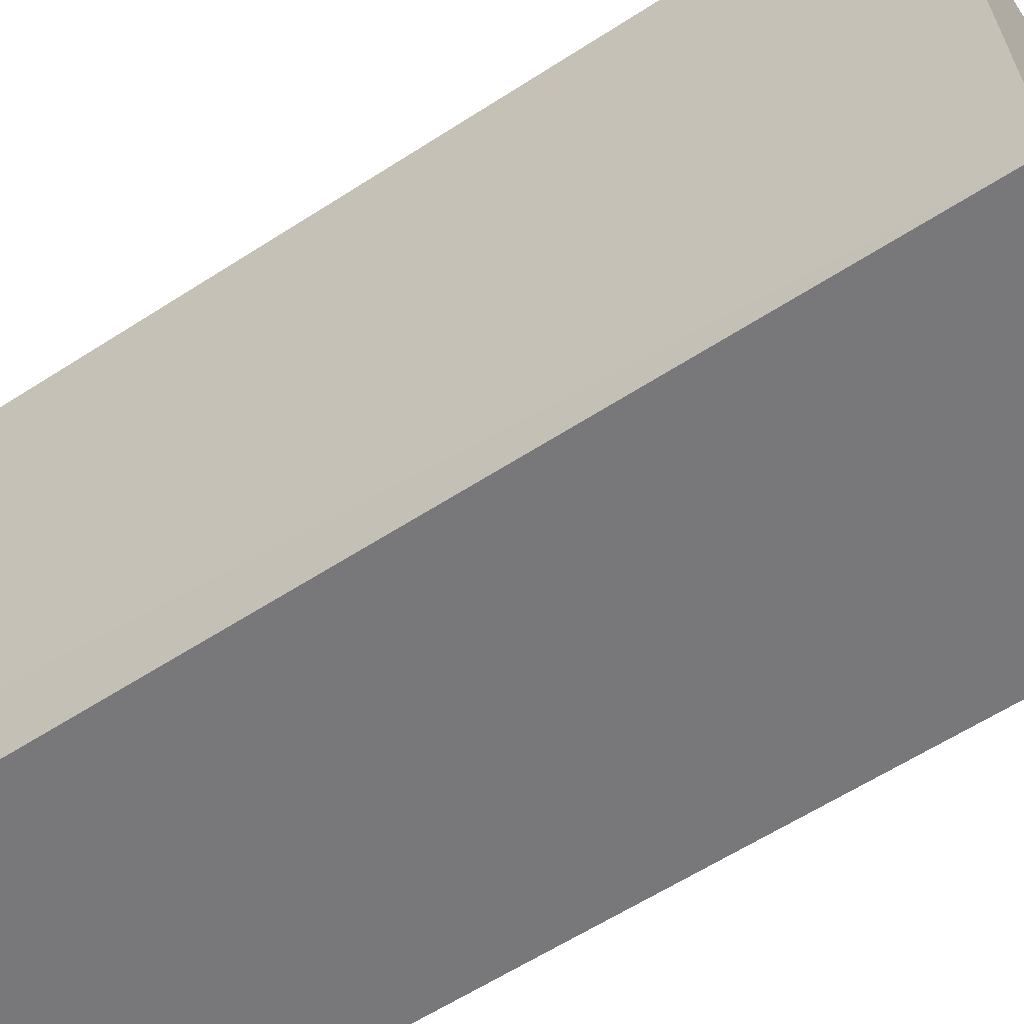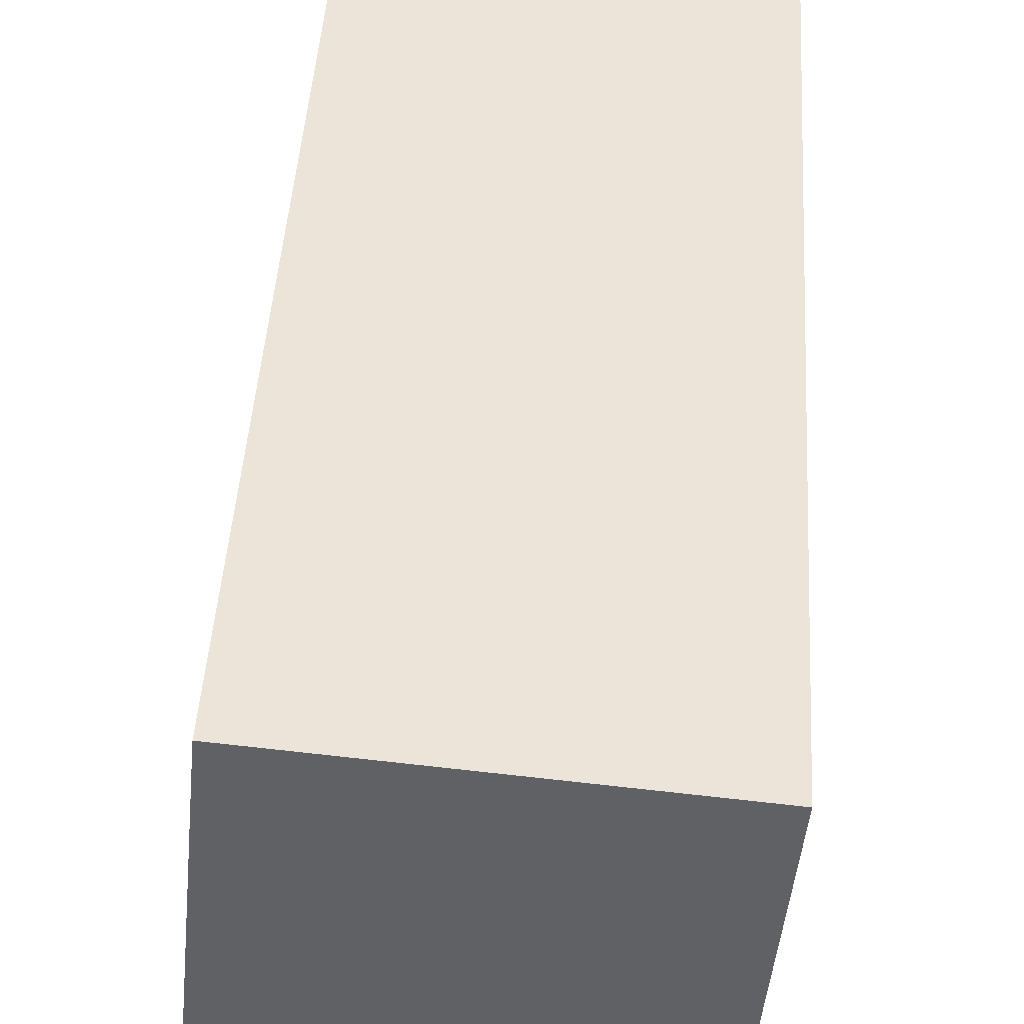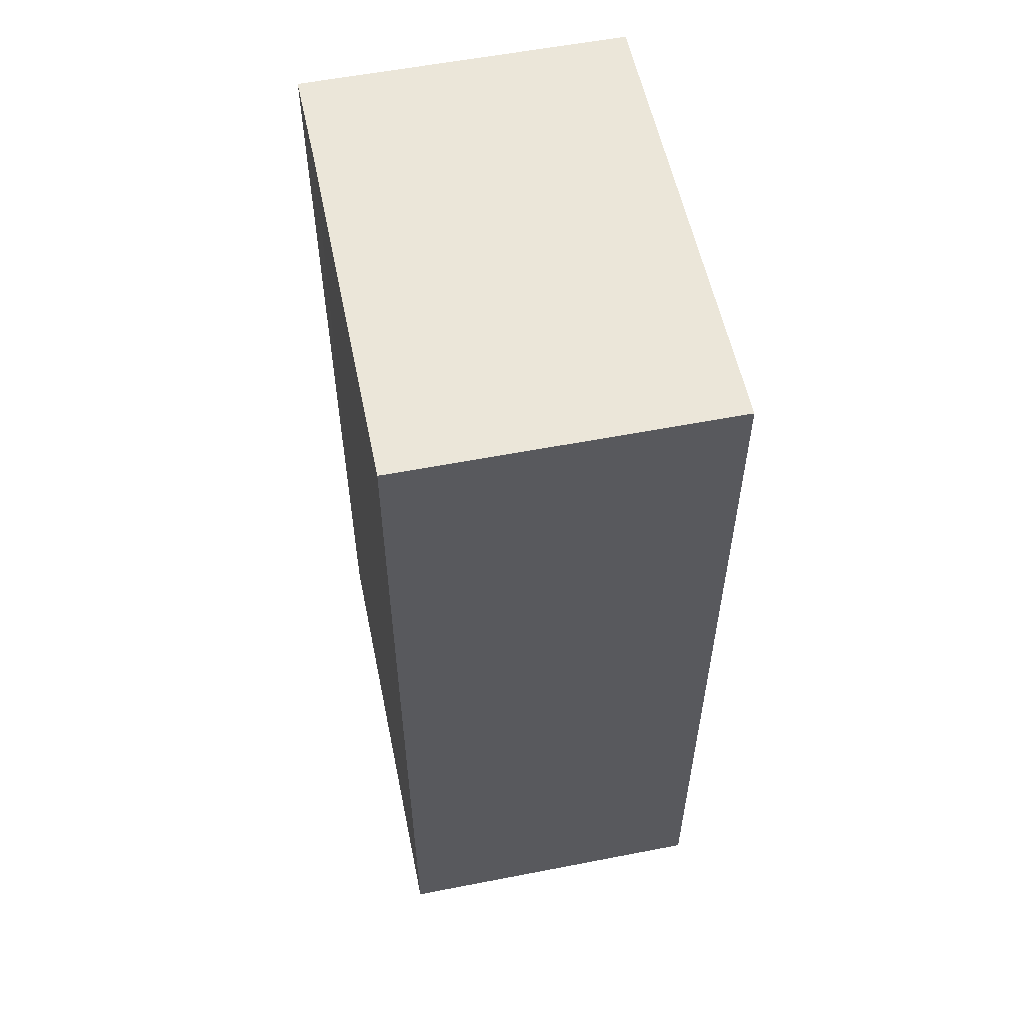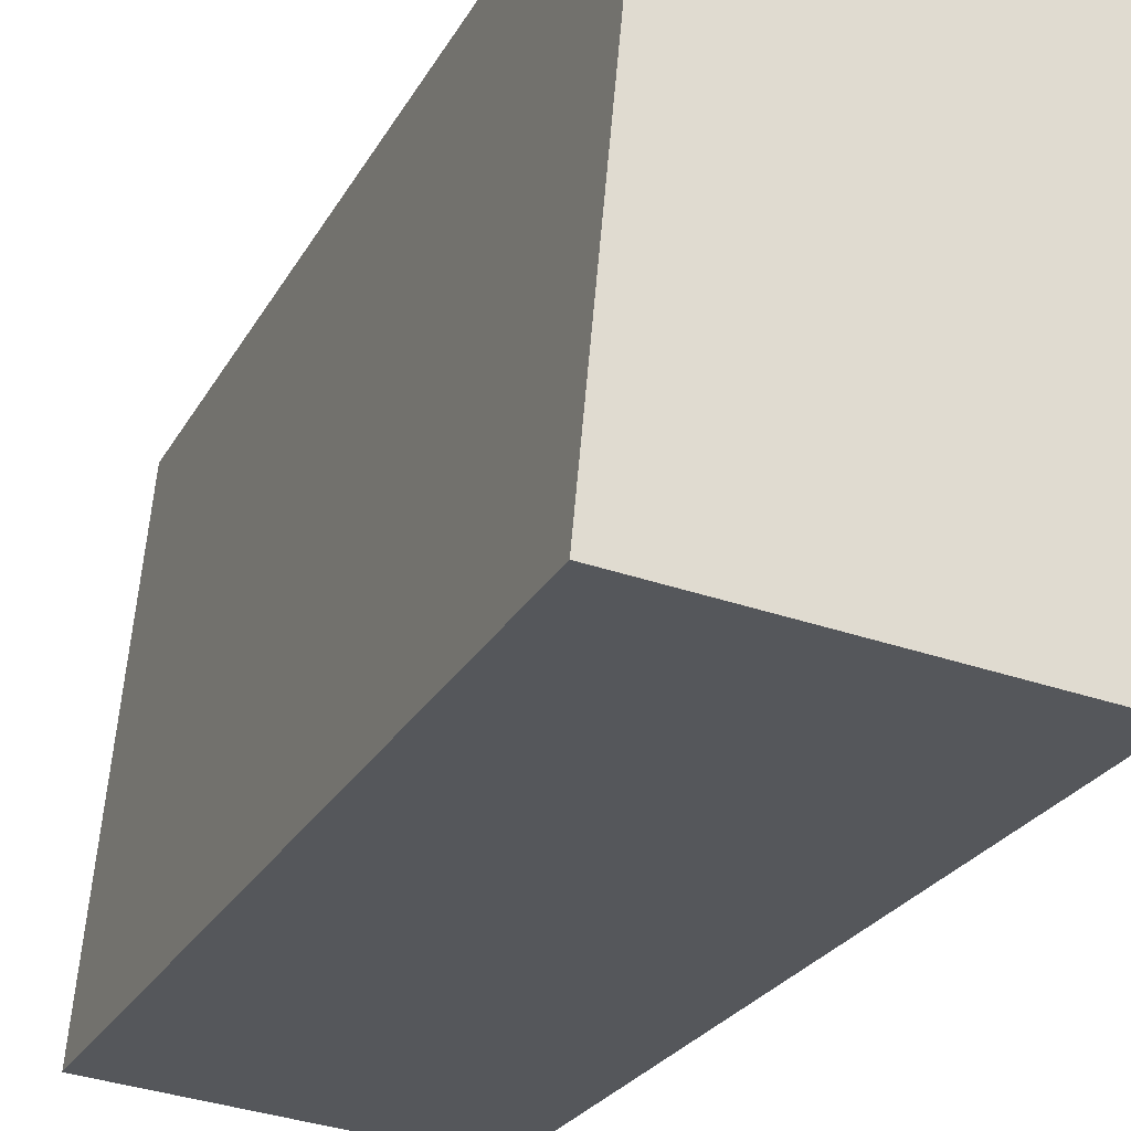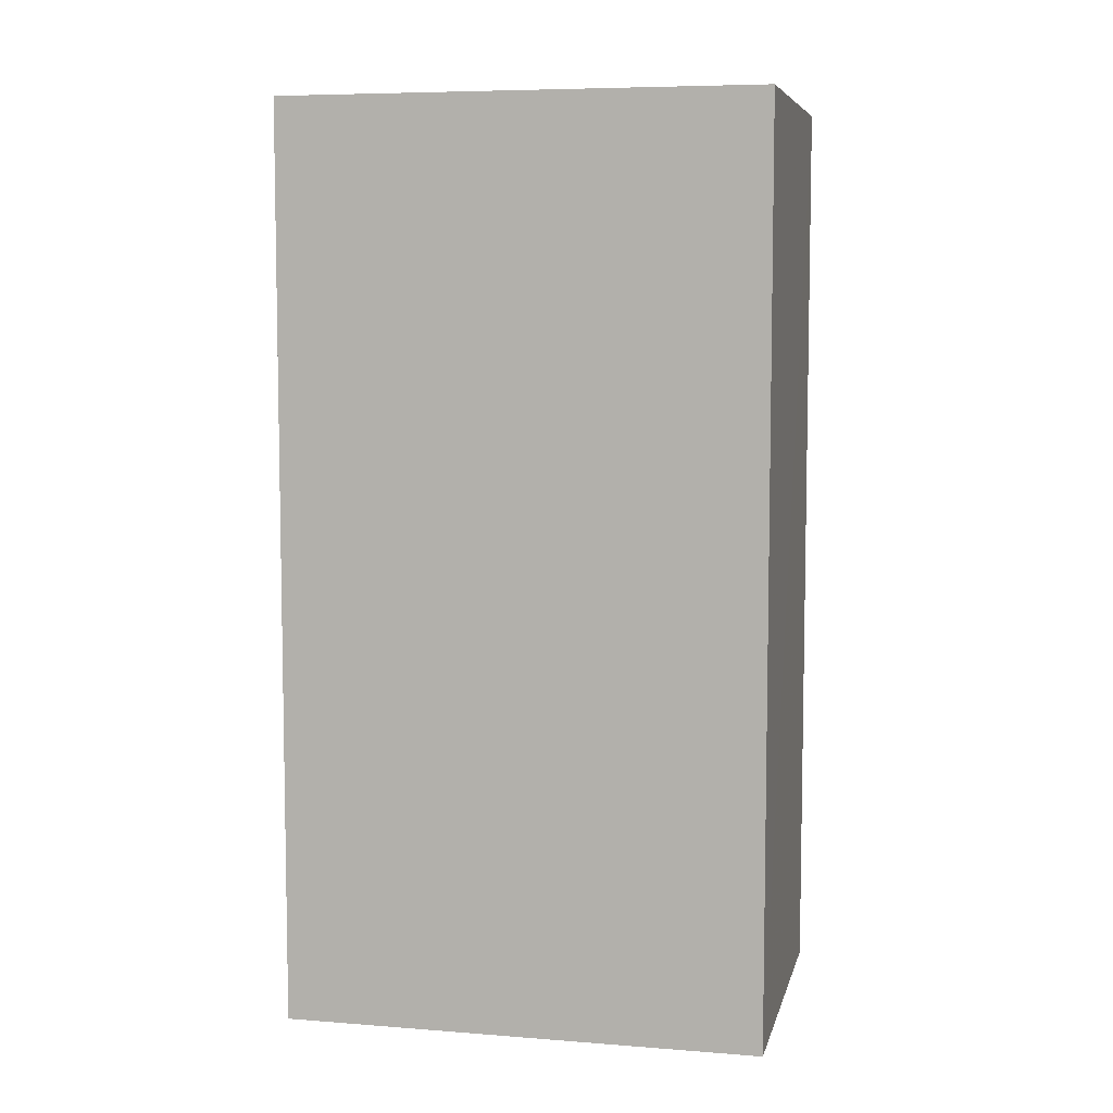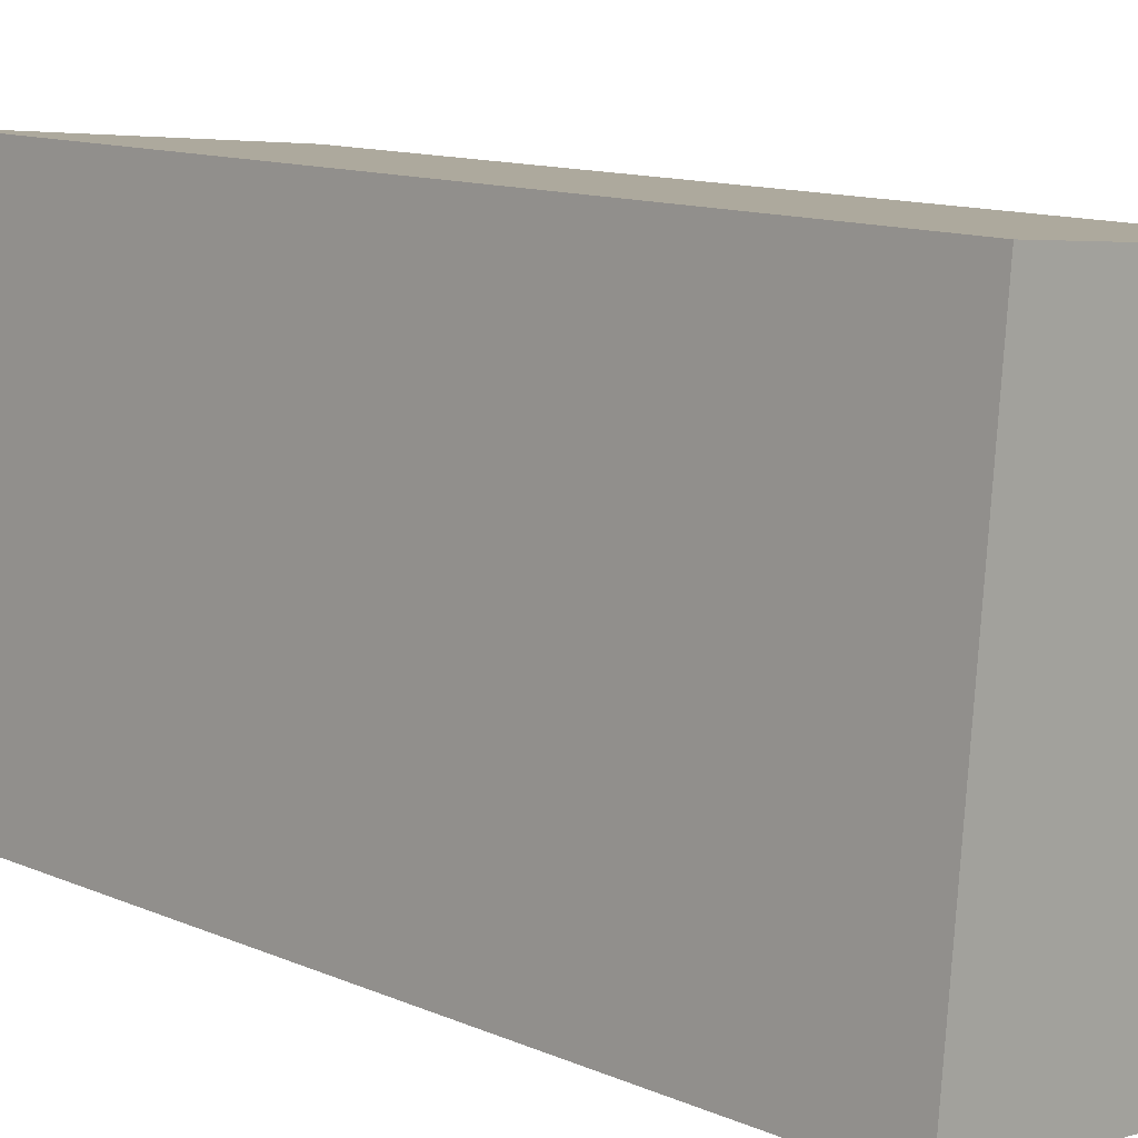
<metadata>
{"format":"obj","ext":"obj","renderer":"f3d","projection":"perspective","resolution":1024,"background":"white","views":[{"elev":-61.6,"azim":-56.8,"up":"+Z"},{"elev":43.2,"azim":-176.6,"up":"+Z"},{"elev":56.3,"azim":-16.9,"up":"+Y"},{"elev":-24.7,"azim":157.5,"up":"+Z"},{"elev":6.9,"azim":97.5,"up":"+Y"},{"elev":12.0,"azim":135.9,"up":"+Z"}]}
</metadata>
<code>
v  0.56 11.64 -6.08
v  4.197 11.64 0.397
v  4.767 11.64 -5.695
v  0.452 11.64 -4.78
v  0 11.64 7.126e-16
v  4.767 3.487e-16 -5.695
v  0.56 3.723e-16 -6.08
v  0 0 0
v  0.452 2.927e-16 -4.78
v  4.197 -2.431e-17 0.397
g defaultobject
f 1 2 3
f 2 1 4
f 2 4 5
f 6 1 3
f 1 6 7
f 7 4 1
f 4 7 5
f 5 7 8
f 8 7 9
f 8 2 5
f 2 8 10
f 10 3 2
f 3 10 6
f 10 7 6
f 7 10 9
f 9 10 8

</code>
